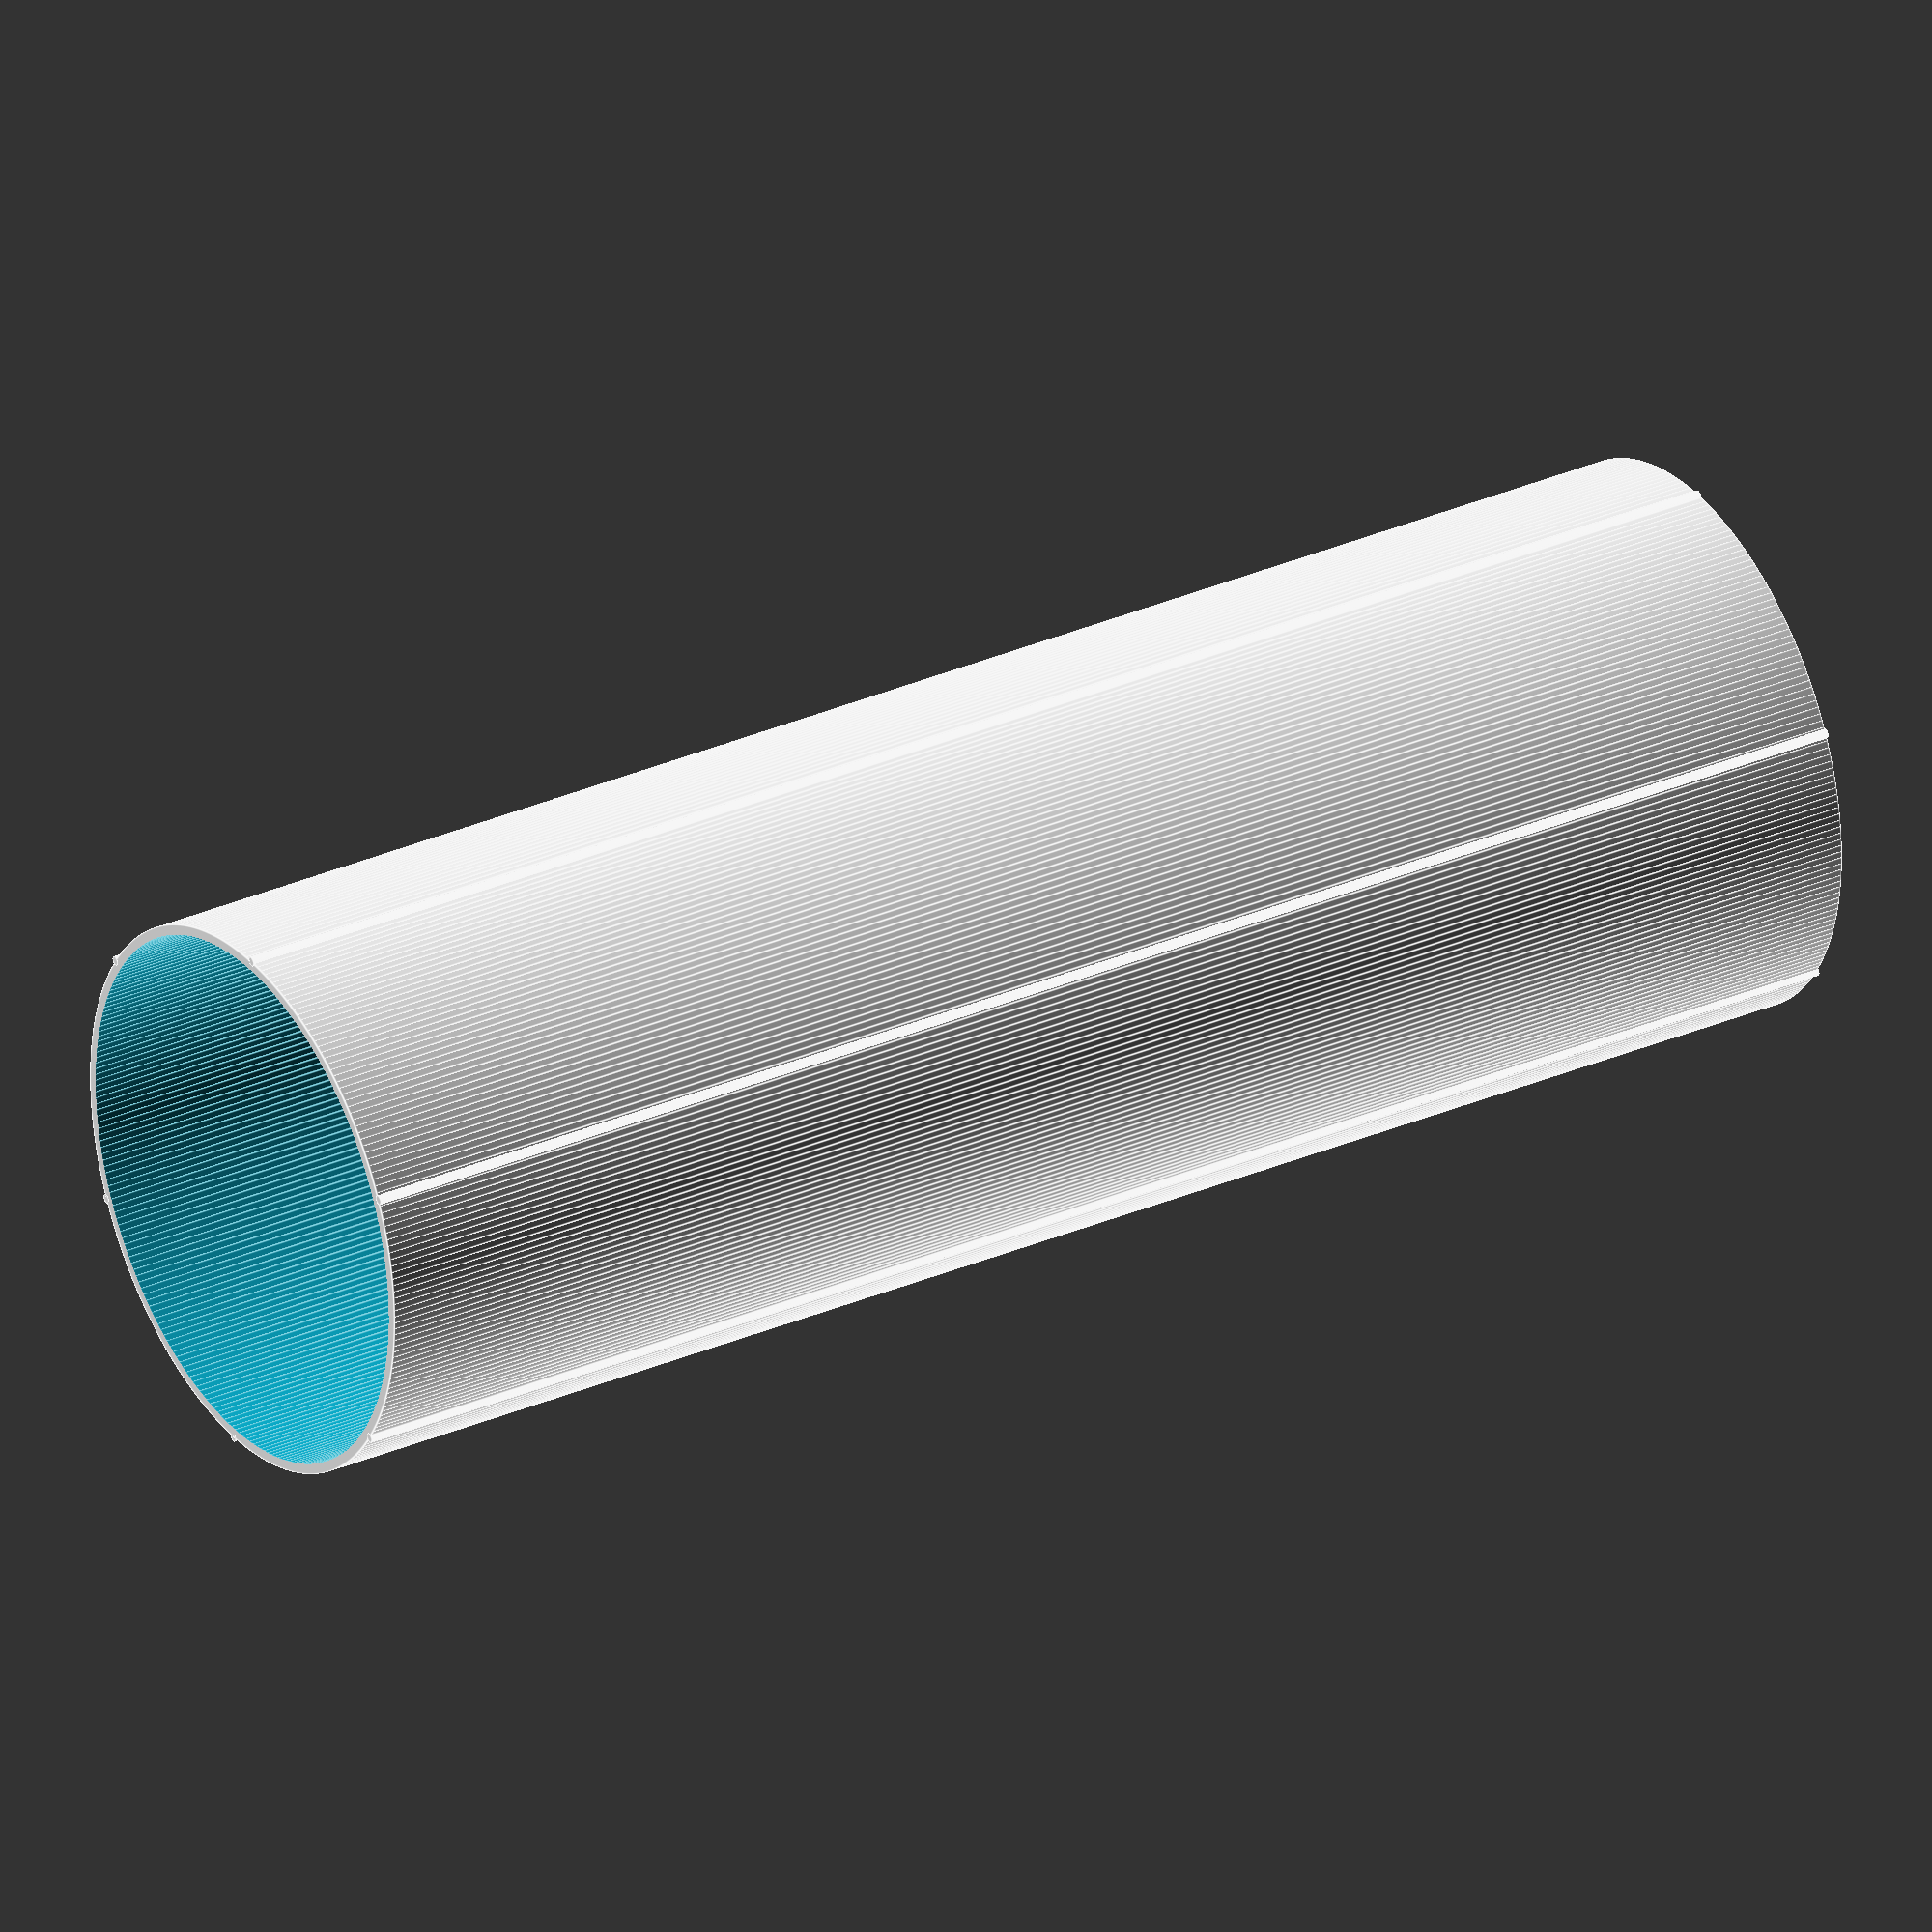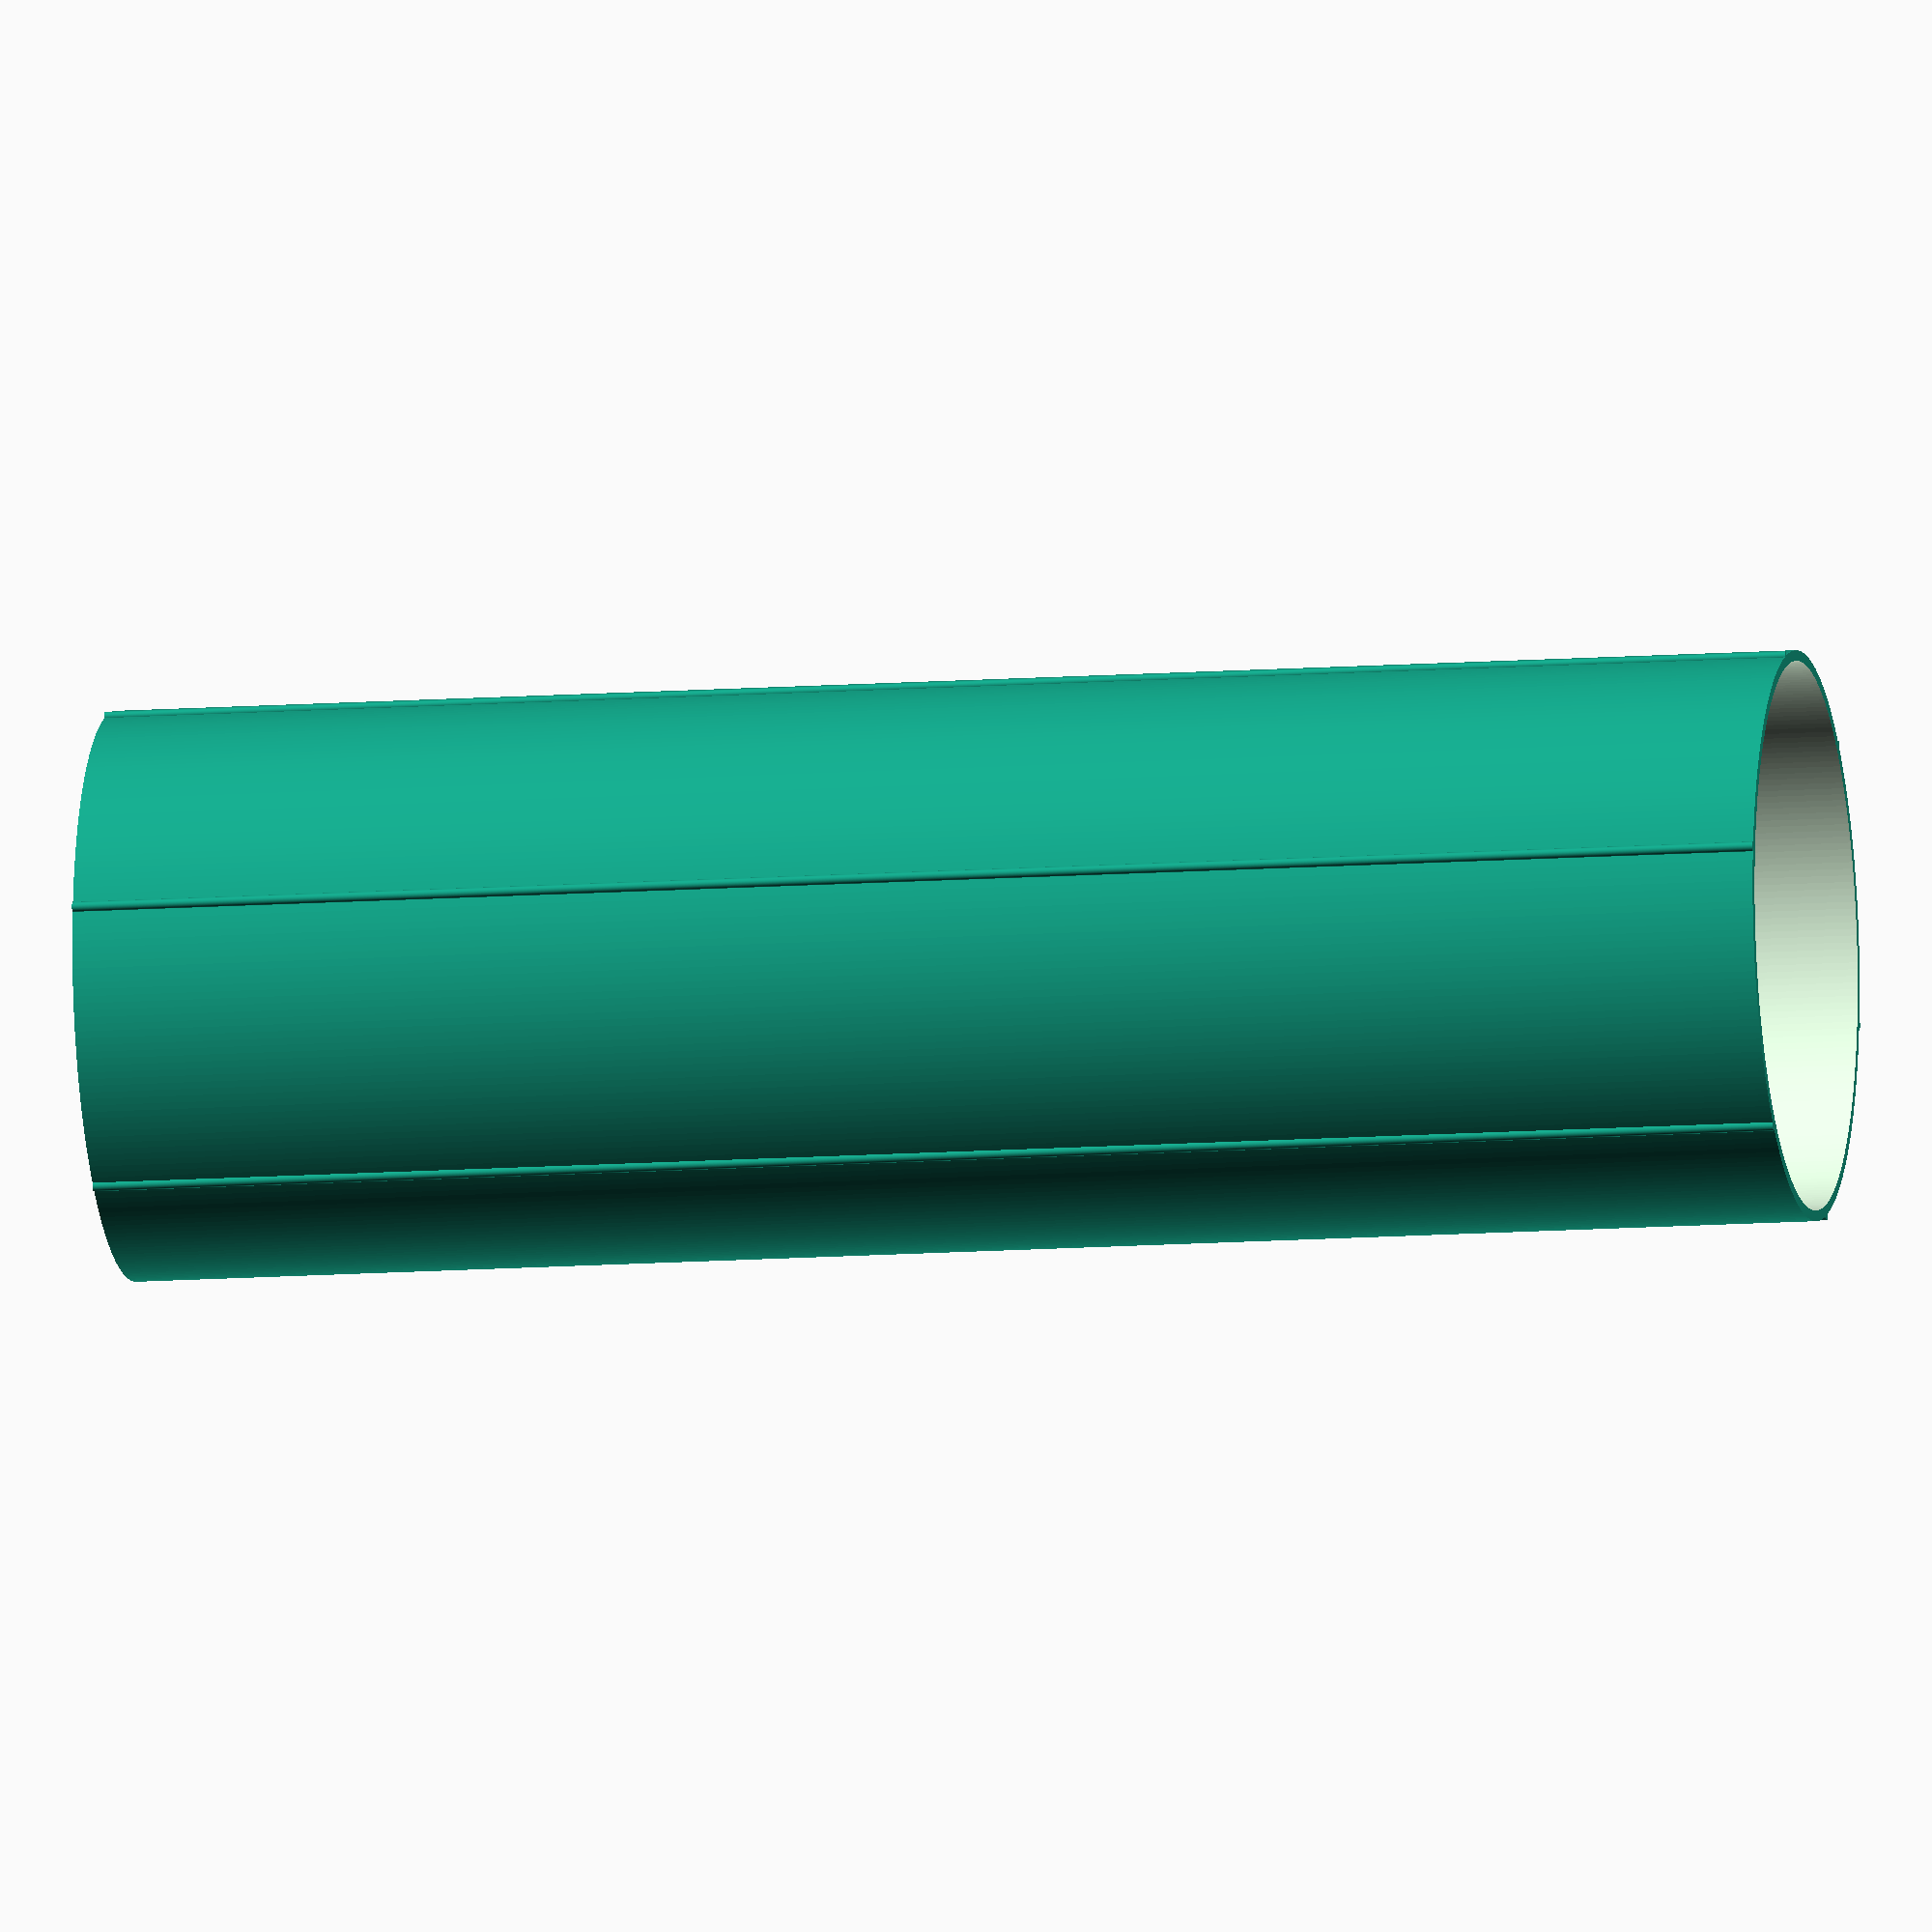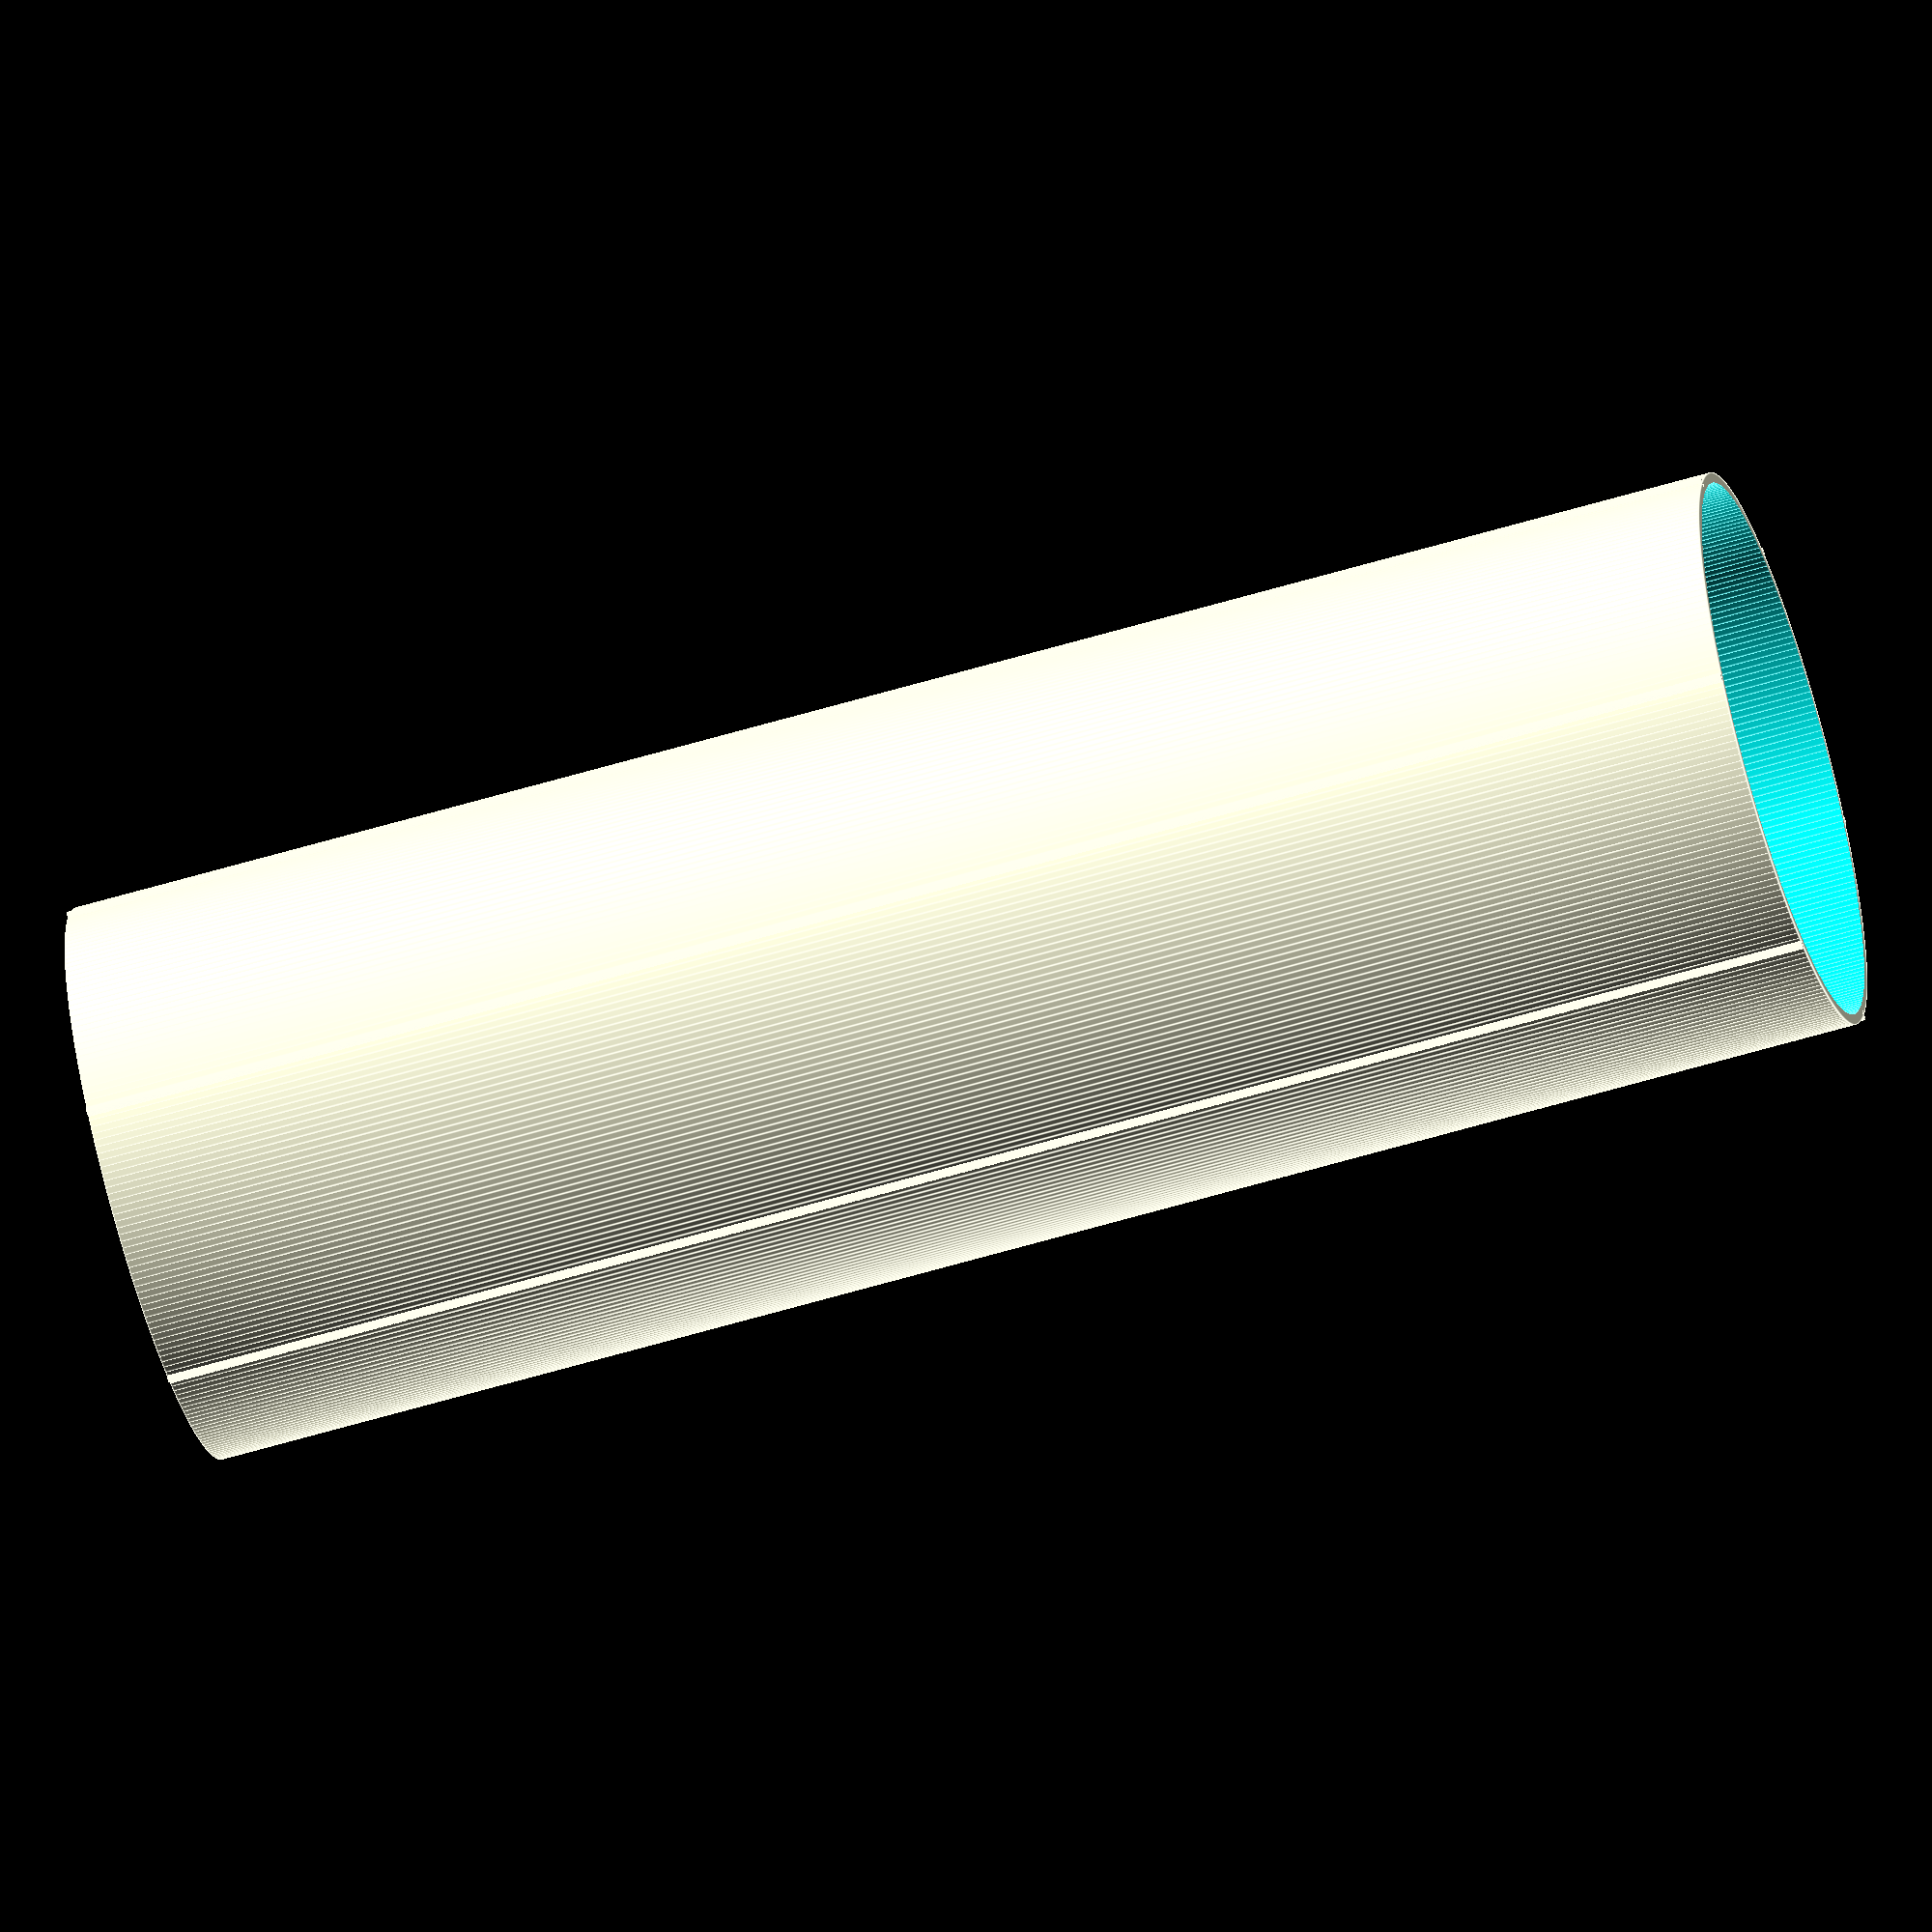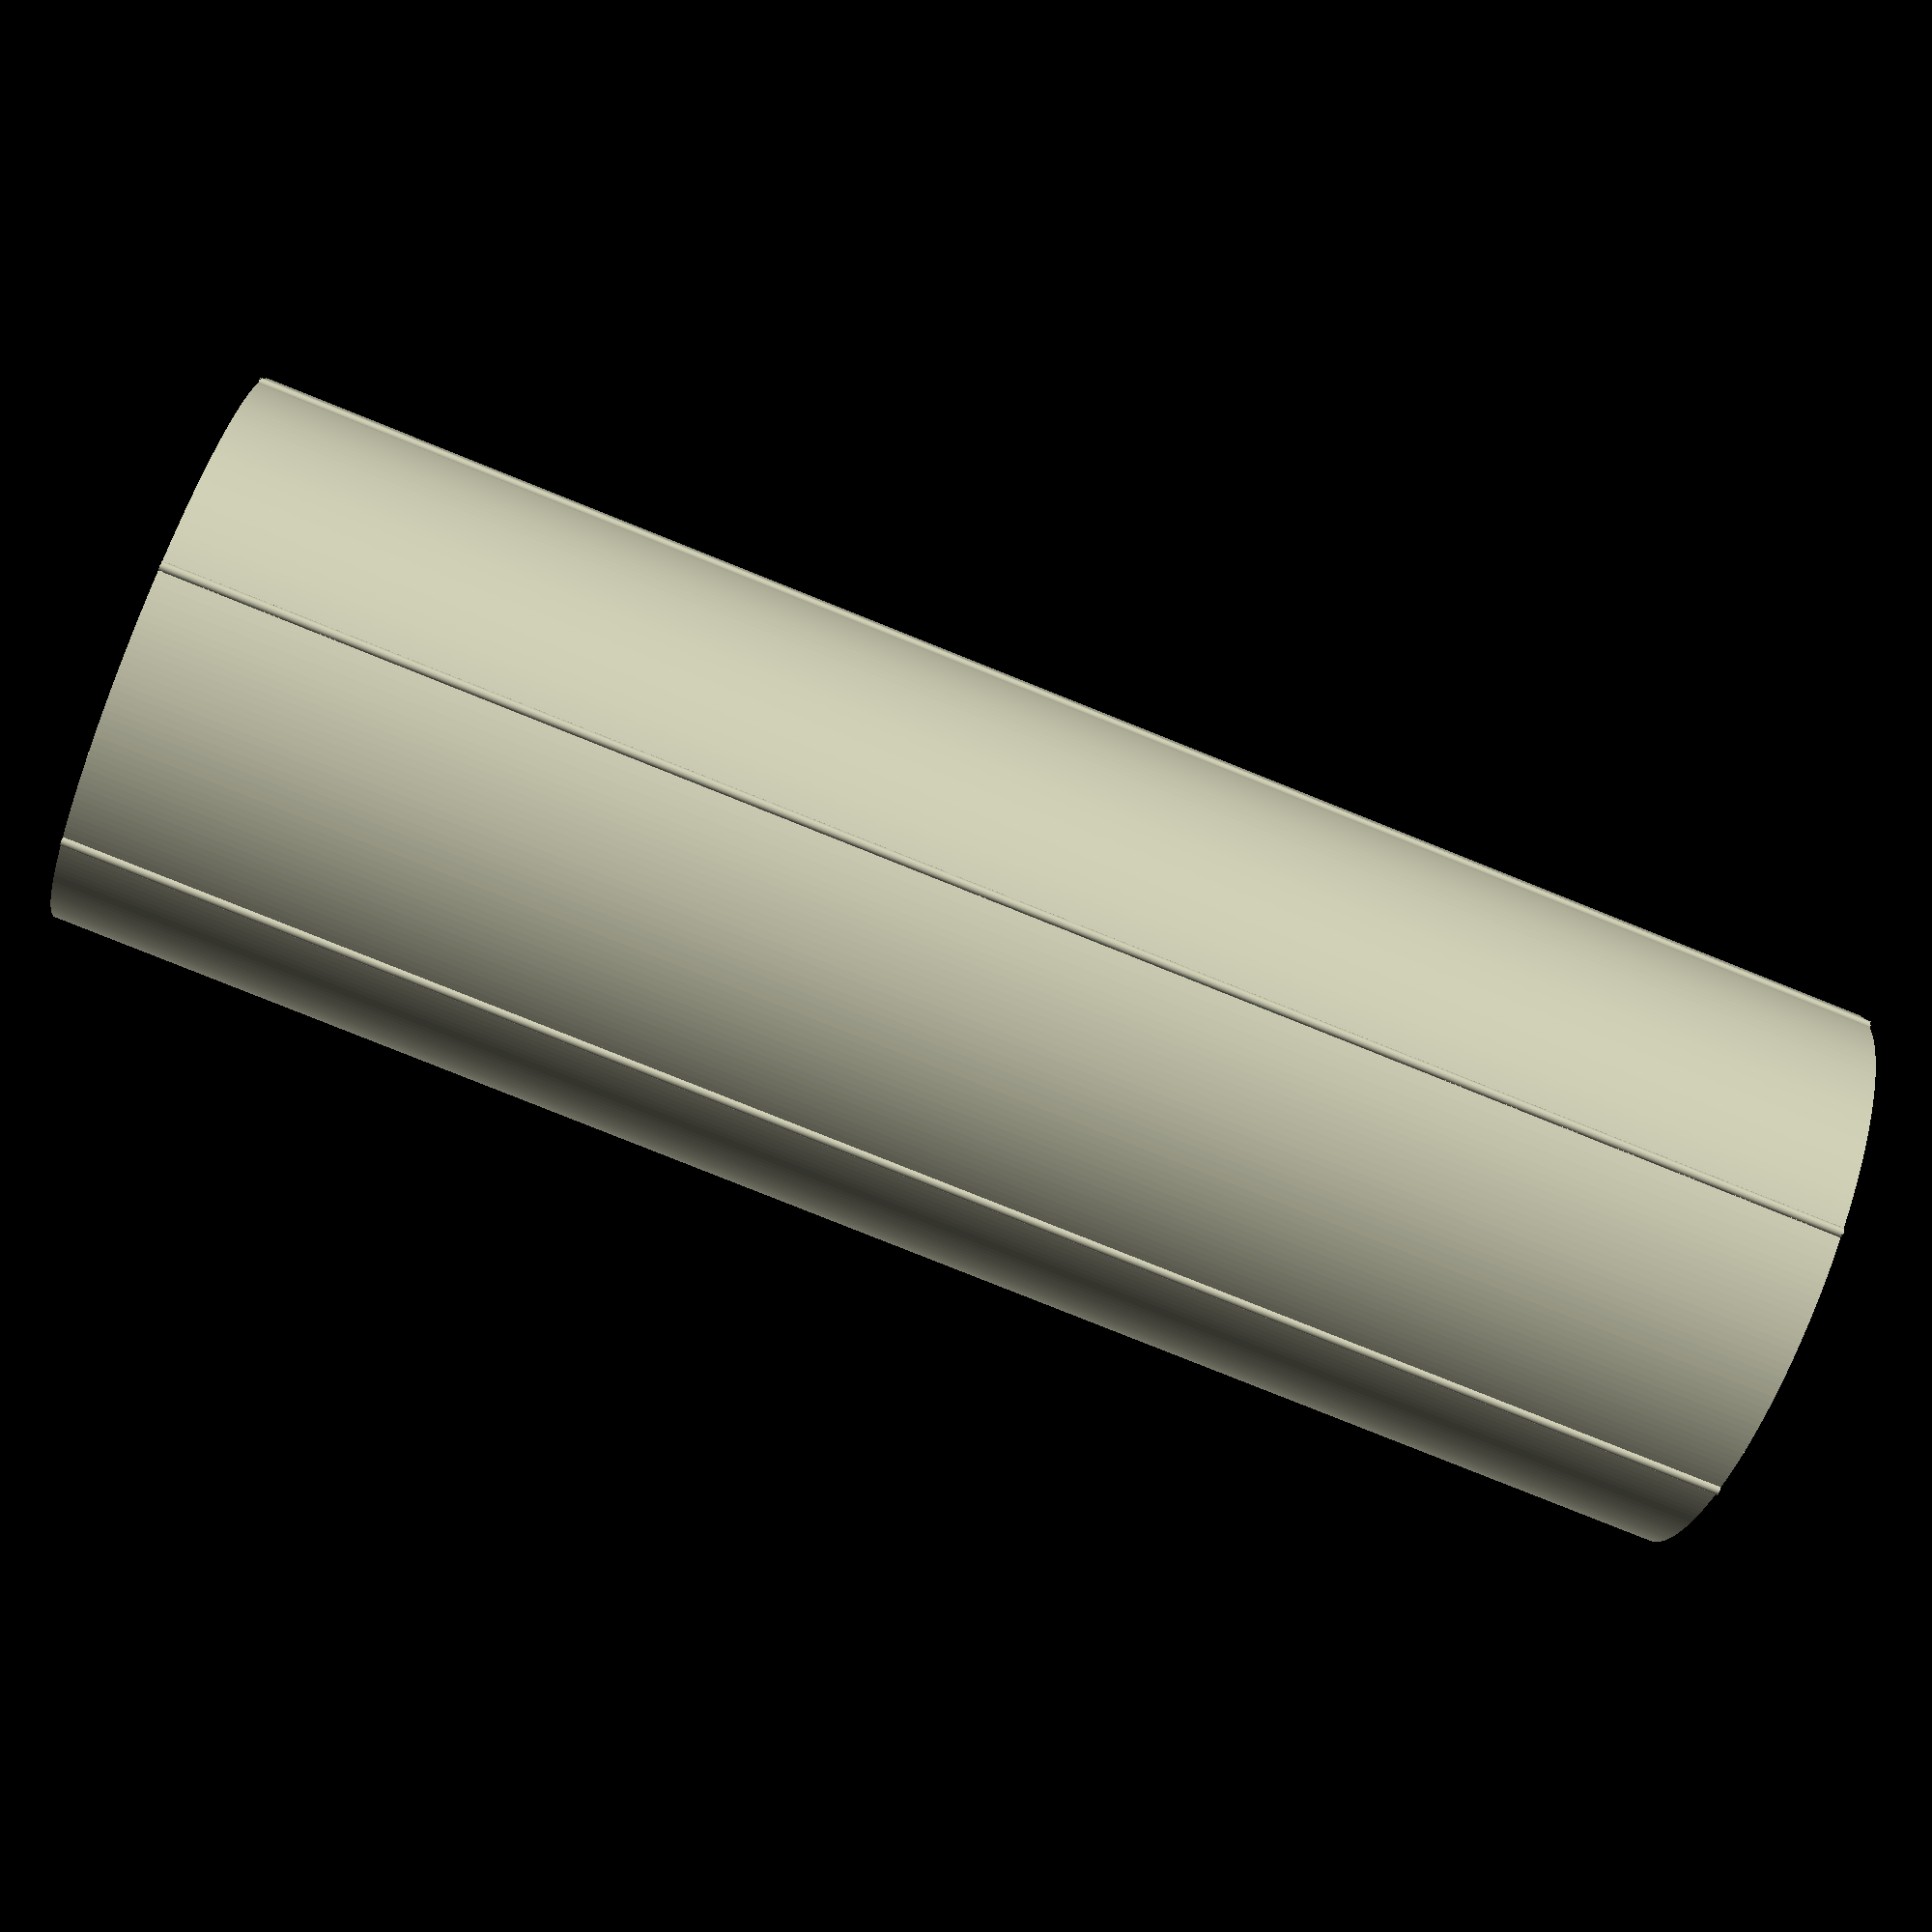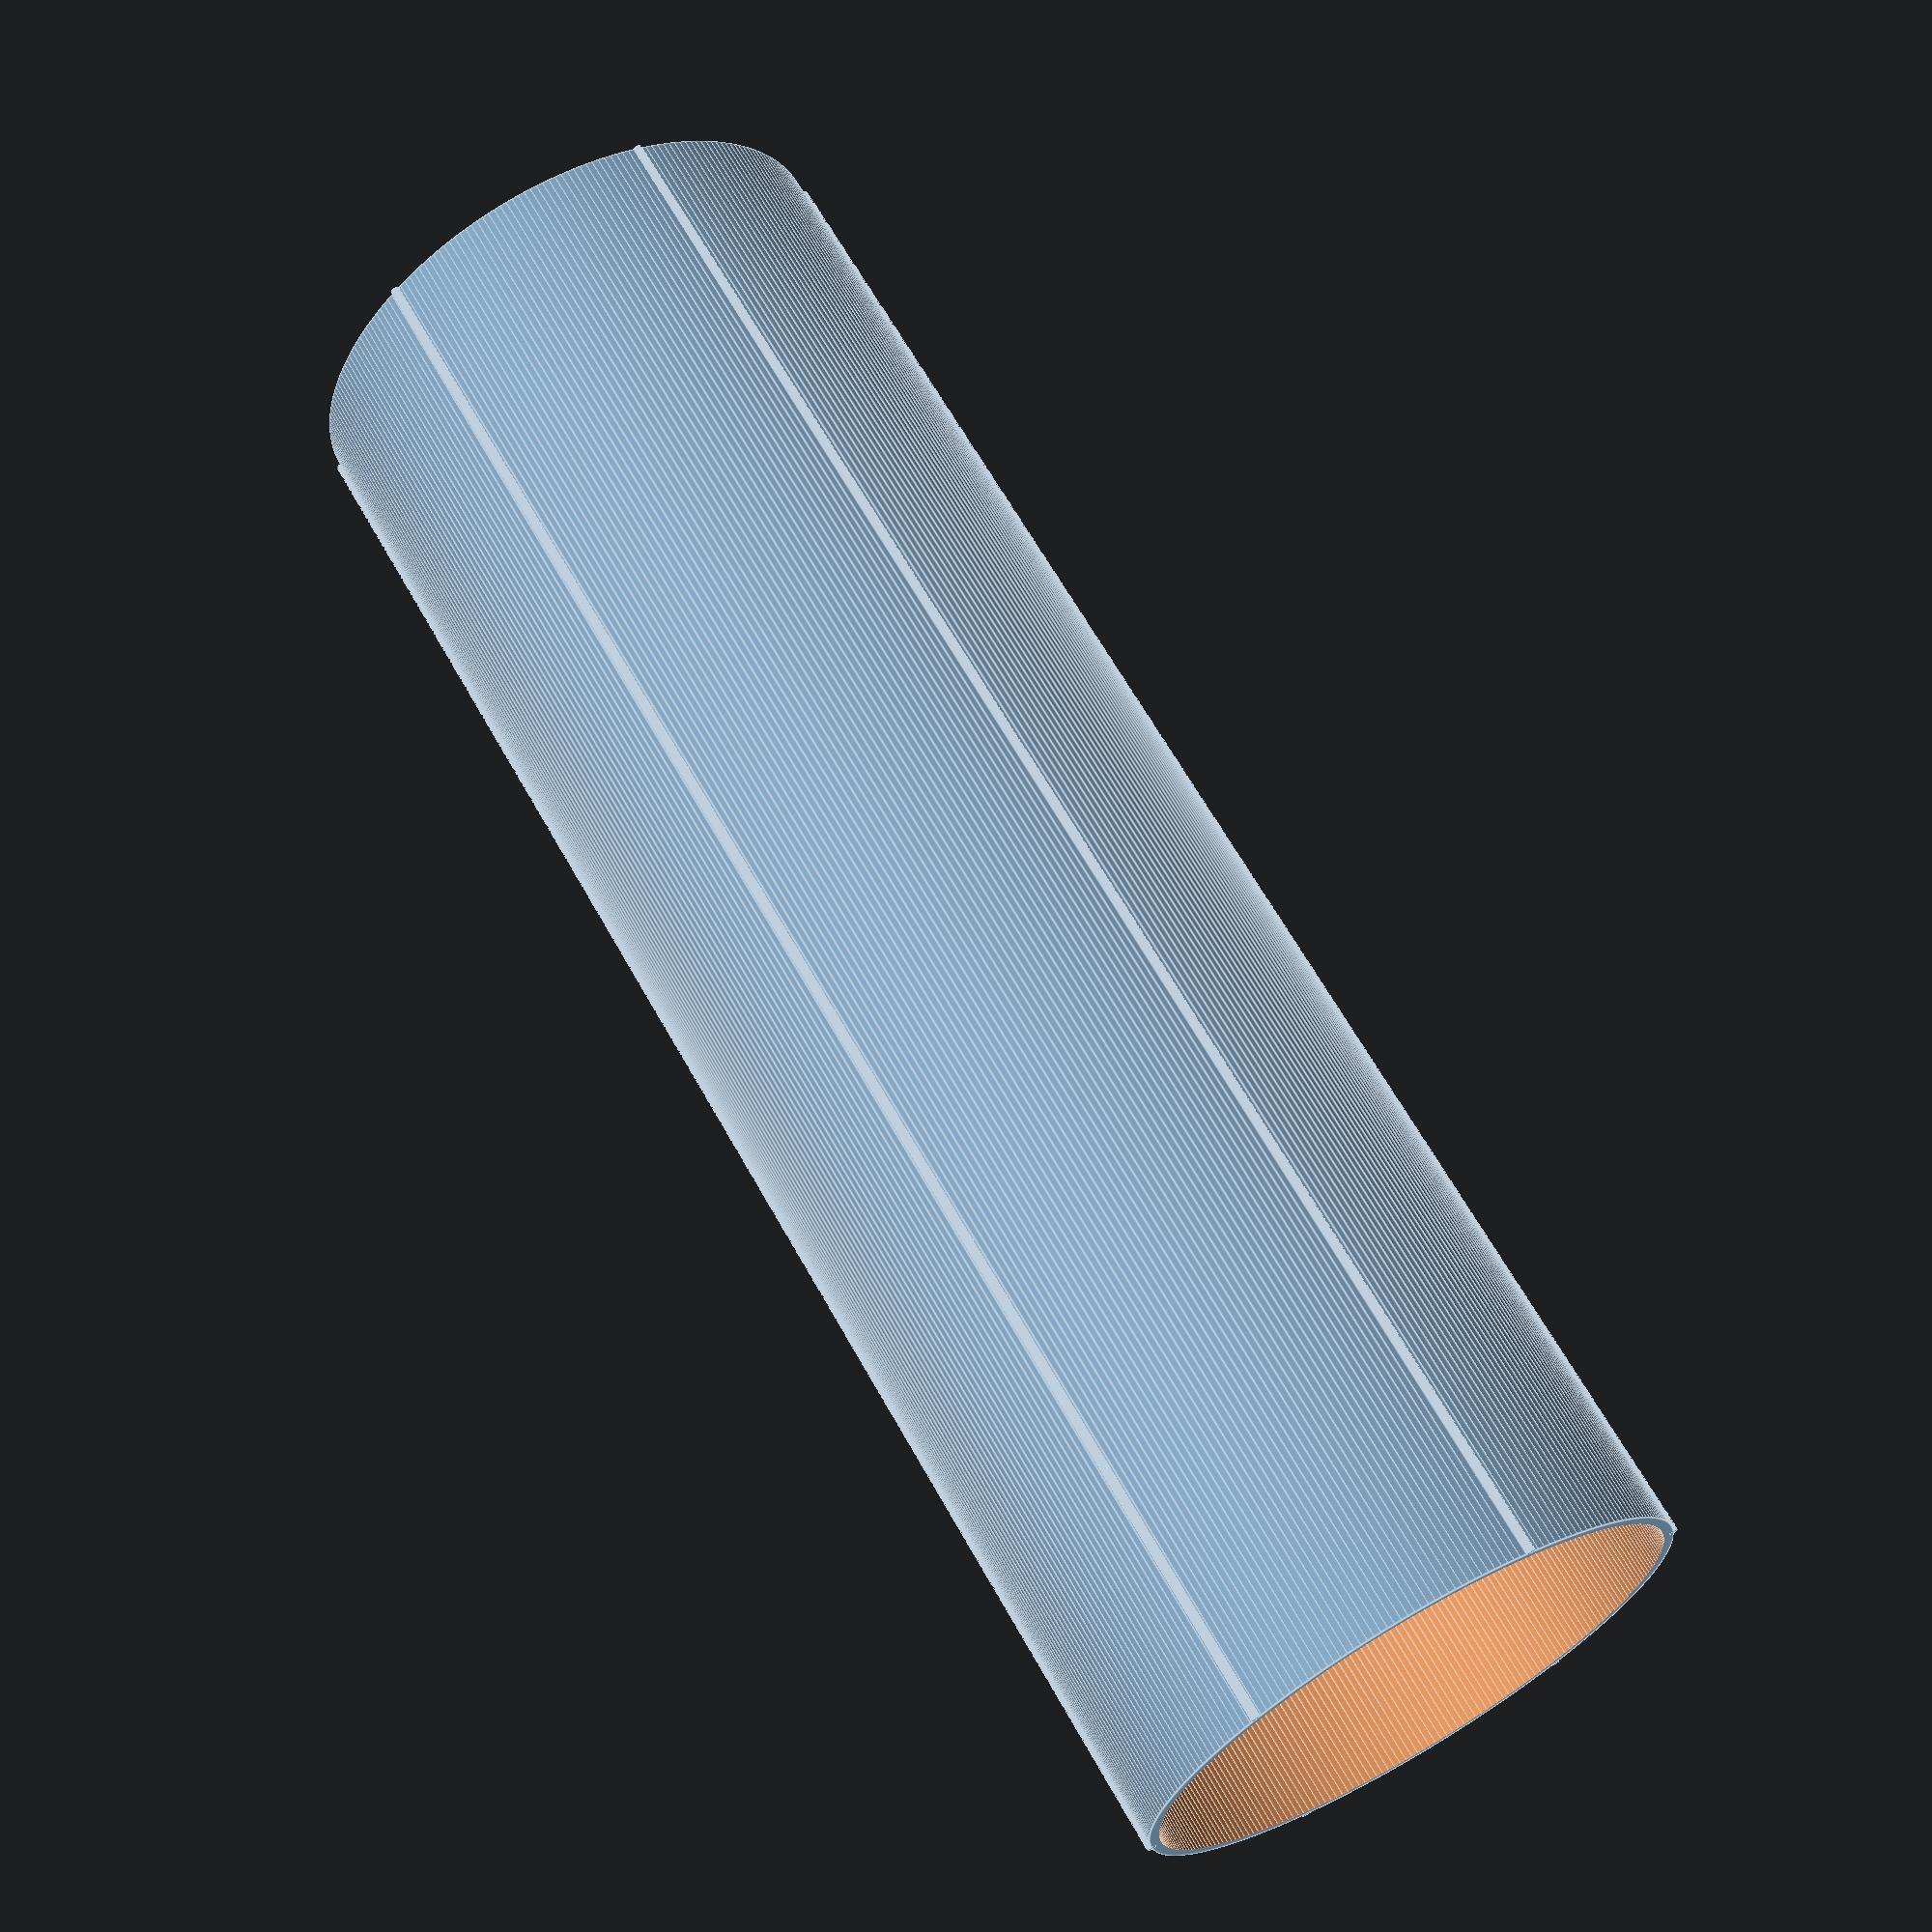
<openscad>

/*  3 5/8 x 2 1/4 x 7 5/8 */

inch = 25.4;
brick_width=inch * 7.625; // 7 5/8
brick_height=inch * 2.25;  // 2 1/4
caulk_width= .375 * inch;  // 3/8
roller_width = 8 * brick_width + 8 * caulk_width;
roller_diameter = (brick_height * 8) + (caulk_width * 9);
$fn=256;

module outerbody()
{
    cylinder(r=roller_diameter/2,h=roller_width);
    caulk();
}

module caulk()
{
      for (i = [0:8]) {
         echo(360*i/9, sin(360*i/9)*80, cos(360*i/9)*80);
         translate([sin(360*i/6)*roller_diameter/2, cos(360*i/6)*roller_diameter/2, 0 ])  cylinder(h = roller_width, r=caulk_width/2);
         }    
    
}

module body ()
{
    difference(){
        outerbody();
        translate([0,0,-1]) cylinder(r=roller_diameter/2-10,h=roller_width+2);
        }
}


body();


</openscad>
<views>
elev=329.2 azim=243.4 roll=57.8 proj=o view=edges
elev=190.9 azim=82.5 roll=79.2 proj=o view=solid
elev=59.3 azim=106.8 roll=287.2 proj=o view=edges
elev=259.7 azim=216.1 roll=111.9 proj=p view=wireframe
elev=114.8 azim=319.7 roll=209.3 proj=p view=edges
</views>
